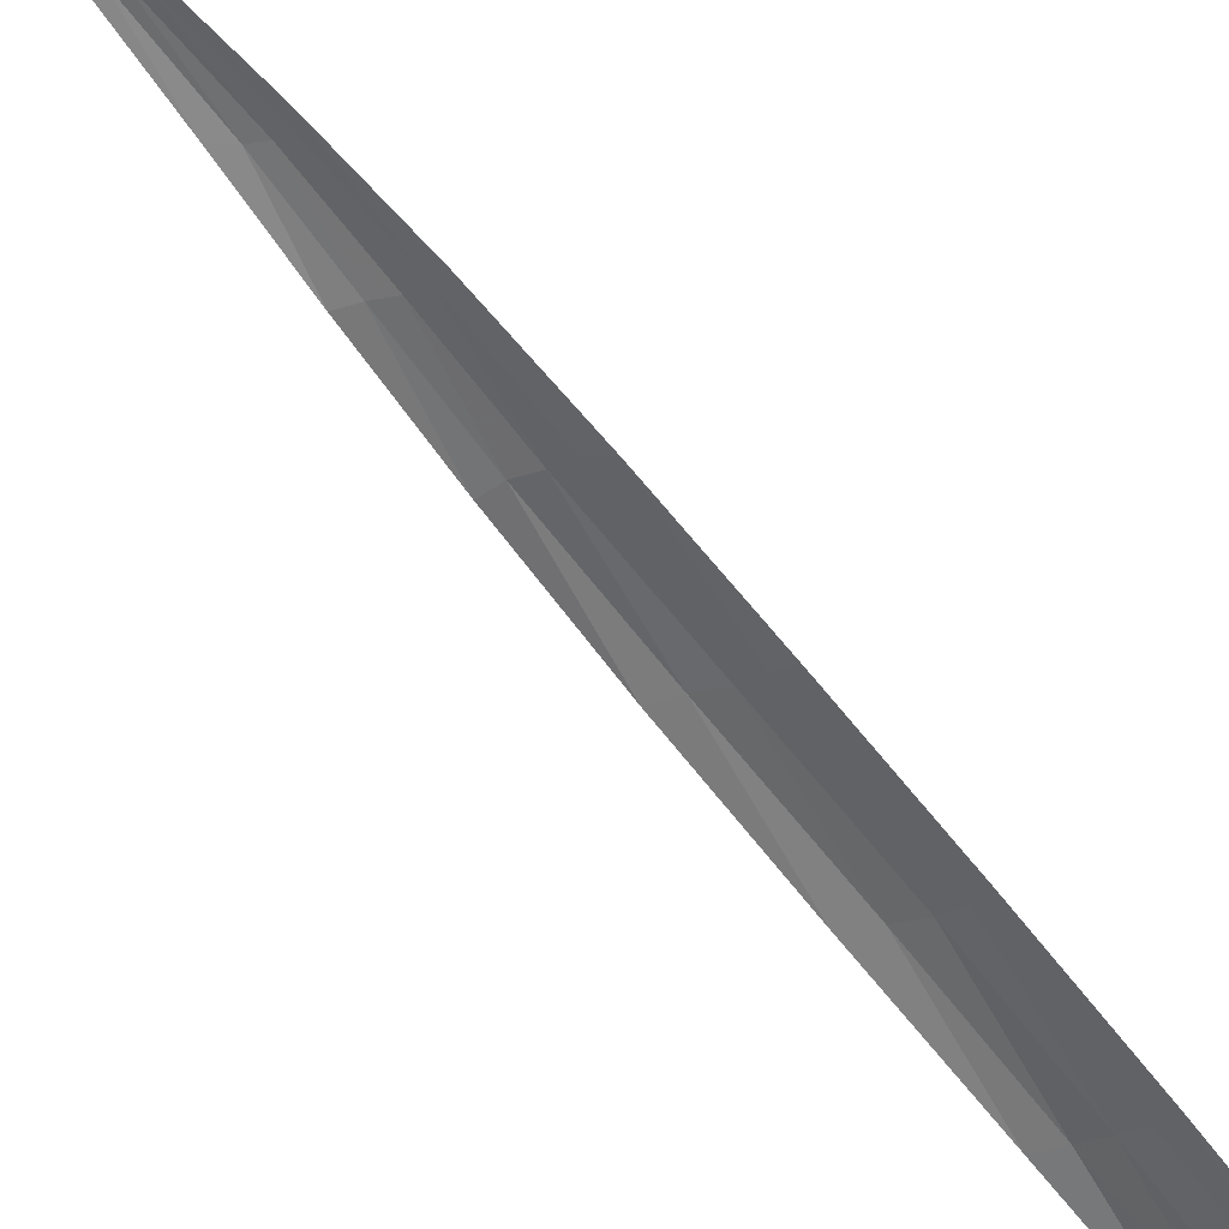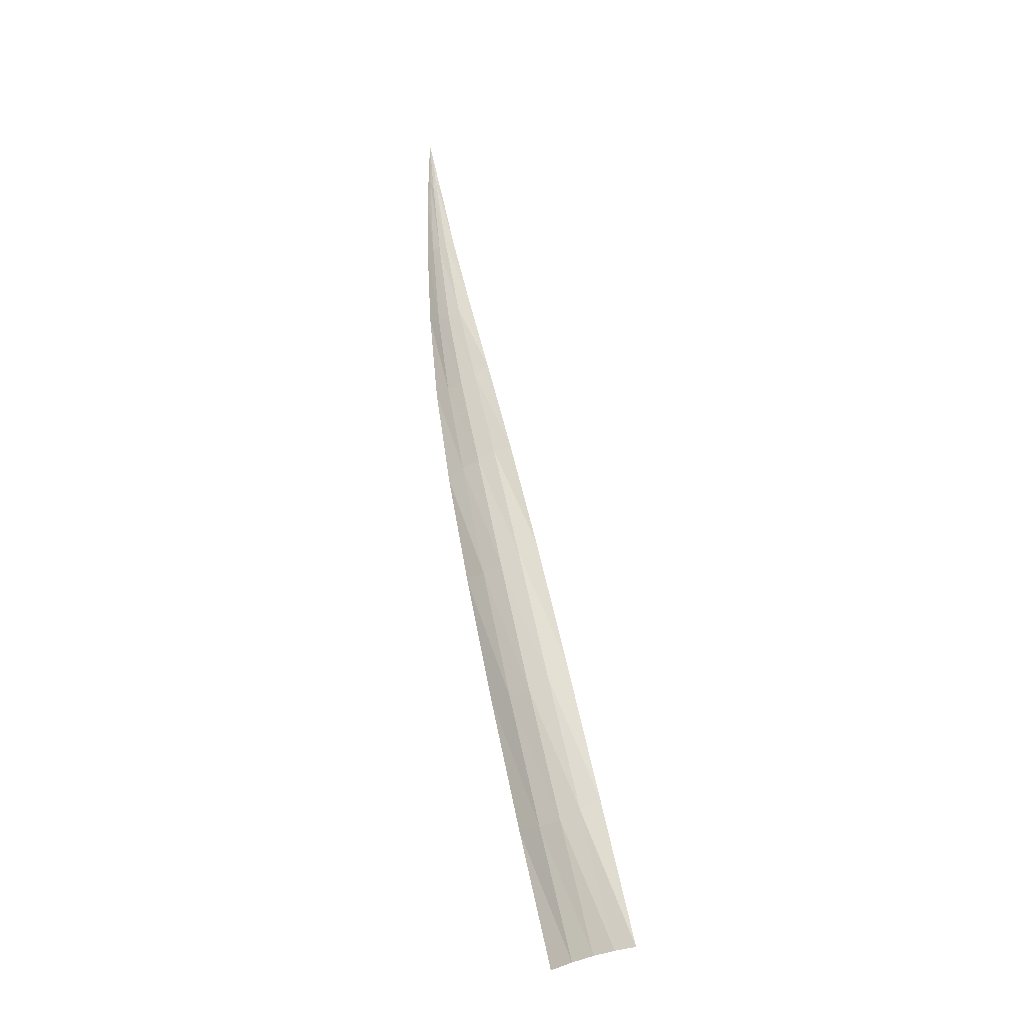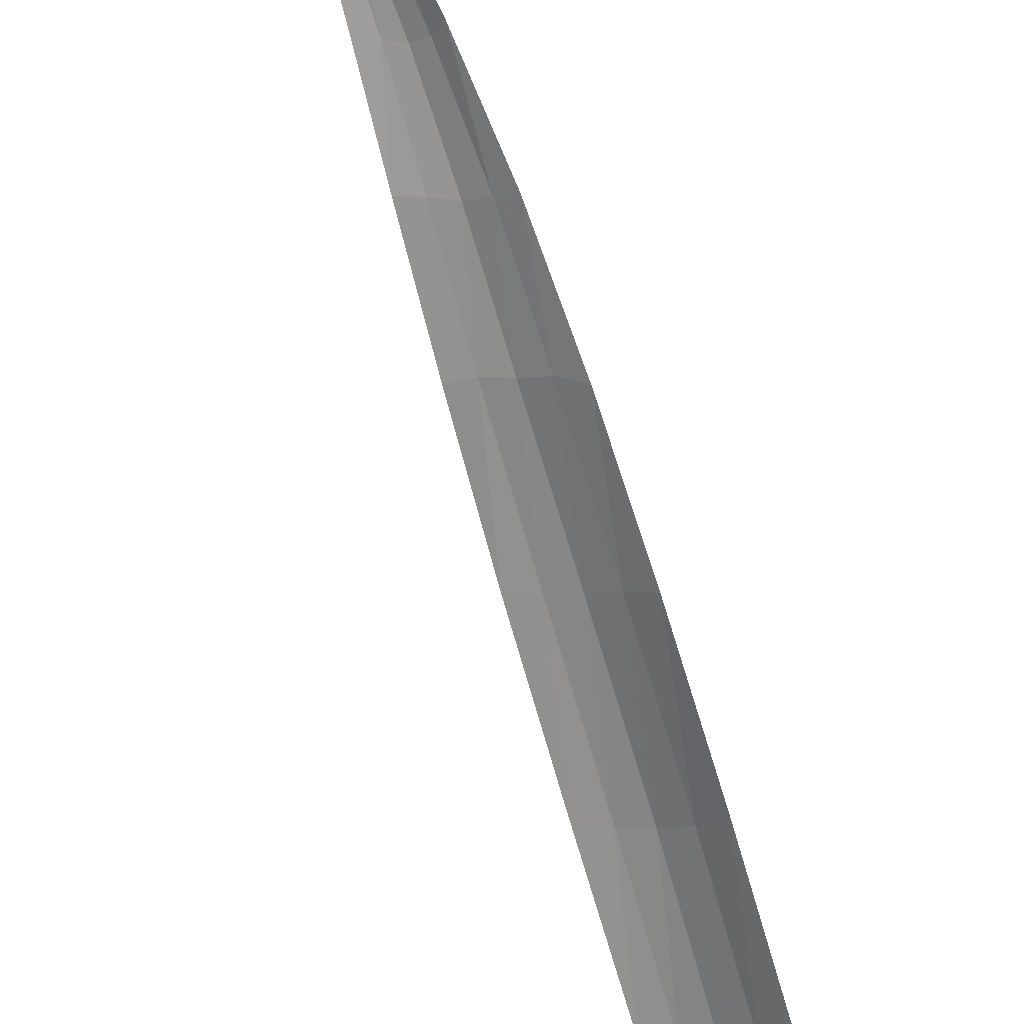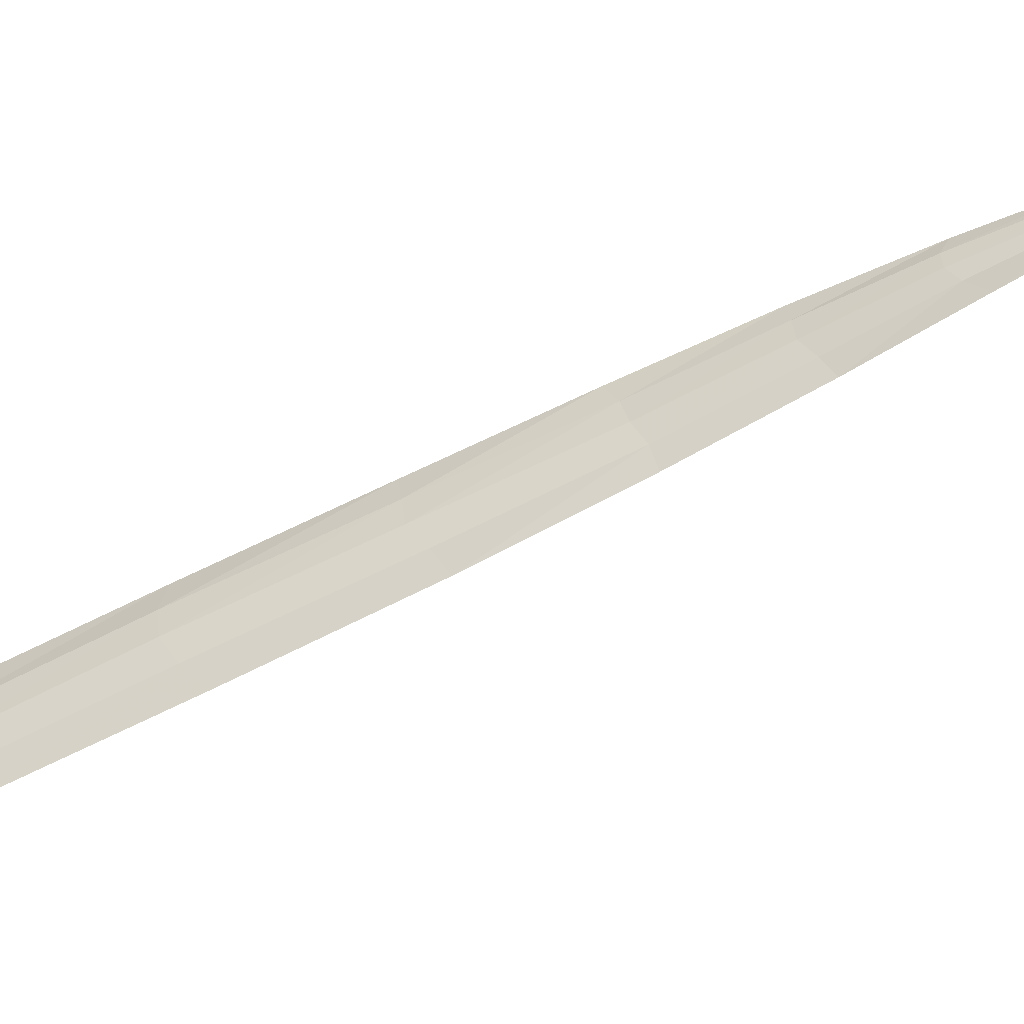
<metadata>
{"format":"obj","ext":"obj","renderer":"f3d","projection":"perspective","resolution":1024,"background":"white","views":[{"elev":-40.1,"azim":-132.2,"up":"+Z"},{"elev":-44.5,"azim":16.9,"up":"+Y"},{"elev":-44.5,"azim":-156.5,"up":"+Z"},{"elev":51.0,"azim":80.6,"up":"+Z"}]}
</metadata>
<code>
v 0.002876 0 0.0007232
v -0.01054 0.1041 0.04192
v 9.8e-05 0 0.0003072
v 0.003414 0.01757 0.007209
v -0.008328 0.1044 0.04235
v -0.009251 0.112 0.04539
v -0.01005 0.06426 0.02414
v -0.01132 0.04945 0.01744
v -0.00683 0.03228 0.01234
v -0.005951 0.04922 0.01921
v -0.01094 0.08537 0.03383
v -0.01278 0.07577 0.02848
v -0.008741 0.07566 0.02962
v -0.005752 0 -0.001446
v -0.009727 0.03339 0.01131
v 0.001235 0.03515 0.01352
v -0.01238 0.06352 0.02314
v -0.002892 0.06558 0.02505
v -0.01238 0.08637 0.03356
v -0.001305 0.03325 0.01345
v -0.001928 0.01574 0.006812
v -0.000895 0.05156 0.01954
v -0.005252 0.0653 0.0251
v -0.004692 0.0775 0.03011
v -0.007787 0.08602 0.03446
v -0.007454 0.09651 0.03895
v -0.006233 0.08762 0.03479
v -0.009508 0.09565 0.03879
v -0.009594 0.11 0.04458
v -0.009799 0.1064 0.04312
v -0.009312 0.11 0.04467
v -0.009401 0.1055 0.04287
v -0.008974 0.1065 0.04327
v -0.003979 0.03215 0.01311
v -0.007611 0.06448 0.0248
v -0.009351 0.08522 0.03416
v -0.01153 0.09577 0.03815
v -0.009016 0.1101 0.04468
v -0.007808 0.01651 0.00495
v -0.002778 0 -0.0004158
v -0.008681 0.04931 0.0185
v -0.01087 0.07573 0.02914
v 0.000811 0.01641 0.007179
v -0.003397 0.05044 0.01957
v -0.00673 0.07662 0.02997
v -0.00854 0.09624 0.03905
v -0.01051 0.09589 0.03866
v -0.004832 0.01582 0.006043
v 0.005556 0 0.0008312
f 10 41 7
f 7 41 10
f 10 7 35
f 35 7 10
f 41 8 17
f 17 8 41
f 41 17 7
f 7 17 41
f 9 15 8
f 8 15 9
f 9 8 41
f 41 8 9
f 34 9 41
f 41 9 34
f 34 41 10
f 10 41 34
f 7 17 12
f 12 17 7
f 7 12 42
f 42 12 7
f 35 7 42
f 42 7 35
f 35 42 13
f 13 42 35
f 34 20 43
f 43 20 34
f 34 43 21
f 21 43 34
f 10 44 20
f 20 44 10
f 10 20 34
f 34 20 10
f 44 22 16
f 16 22 44
f 44 16 20
f 20 16 44
f 23 18 22
f 22 18 23
f 23 22 44
f 44 22 23
f 35 23 44
f 44 23 35
f 35 44 10
f 10 44 35
f 13 45 23
f 23 45 13
f 13 23 35
f 35 23 13
f 45 24 18
f 18 24 45
f 45 18 23
f 23 18 45
f 25 27 24
f 24 27 25
f 25 24 45
f 45 24 25
f 36 25 45
f 45 25 36
f 36 45 13
f 13 45 36
f 28 46 25
f 25 46 28
f 28 25 36
f 36 25 28
f 46 26 27
f 27 26 46
f 46 27 25
f 25 27 46
f 33 5 26
f 26 5 33
f 33 26 46
f 46 26 33
f 32 33 46
f 46 33 32
f 32 46 28
f 28 46 32
f 31 32 30
f 30 32 31
f 31 30 29
f 29 30 31
f 28 47 30
f 30 47 28
f 28 30 32
f 32 30 28
f 47 37 2
f 2 37 47
f 47 2 30
f 30 2 47
f 11 19 37
f 37 19 11
f 11 37 47
f 47 37 11
f 36 11 47
f 47 11 36
f 36 47 28
f 28 47 36
f 31 33 32
f 32 33 31
f 38 5 33
f 33 5 38
f 31 6 38
f 38 6 31
f 31 38 33
f 33 38 31
f 21 48 9
f 9 48 21
f 21 9 34
f 34 9 21
f 48 39 15
f 15 39 48
f 48 15 9
f 9 15 48
f 40 14 39
f 39 14 40
f 40 39 48
f 48 39 40
f 3 40 48
f 48 40 3
f 3 48 21
f 21 48 3
f 13 42 11
f 11 42 13
f 13 11 36
f 36 11 13
f 42 12 19
f 19 12 42
f 42 19 11
f 11 19 42
f 21 43 1
f 1 43 21
f 21 1 3
f 3 1 21
f 43 4 49
f 49 4 43
f 43 49 1
f 1 49 43
f 20 16 4
f 4 16 20
f 20 4 43
f 43 4 20
f 31 29 6
f 6 29 31
f 30 2 29
f 29 2 30

</code>
